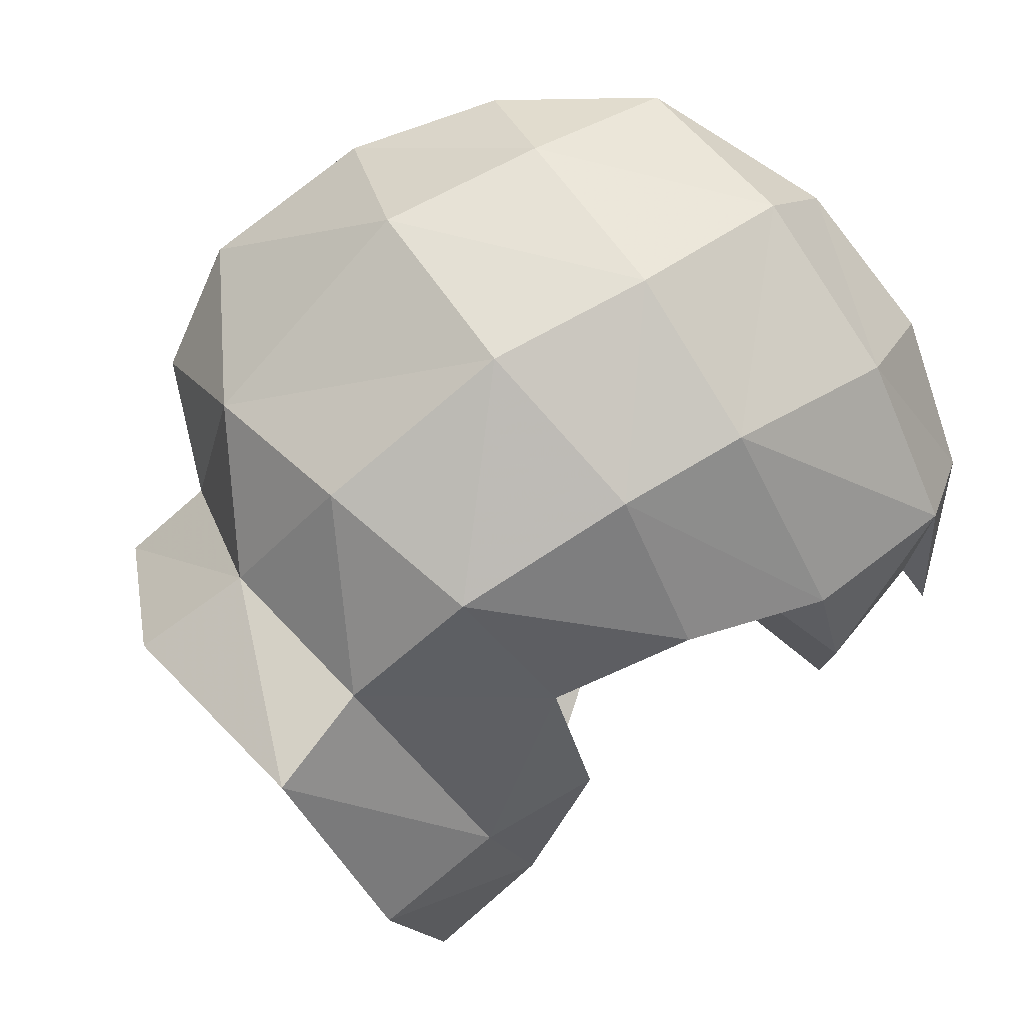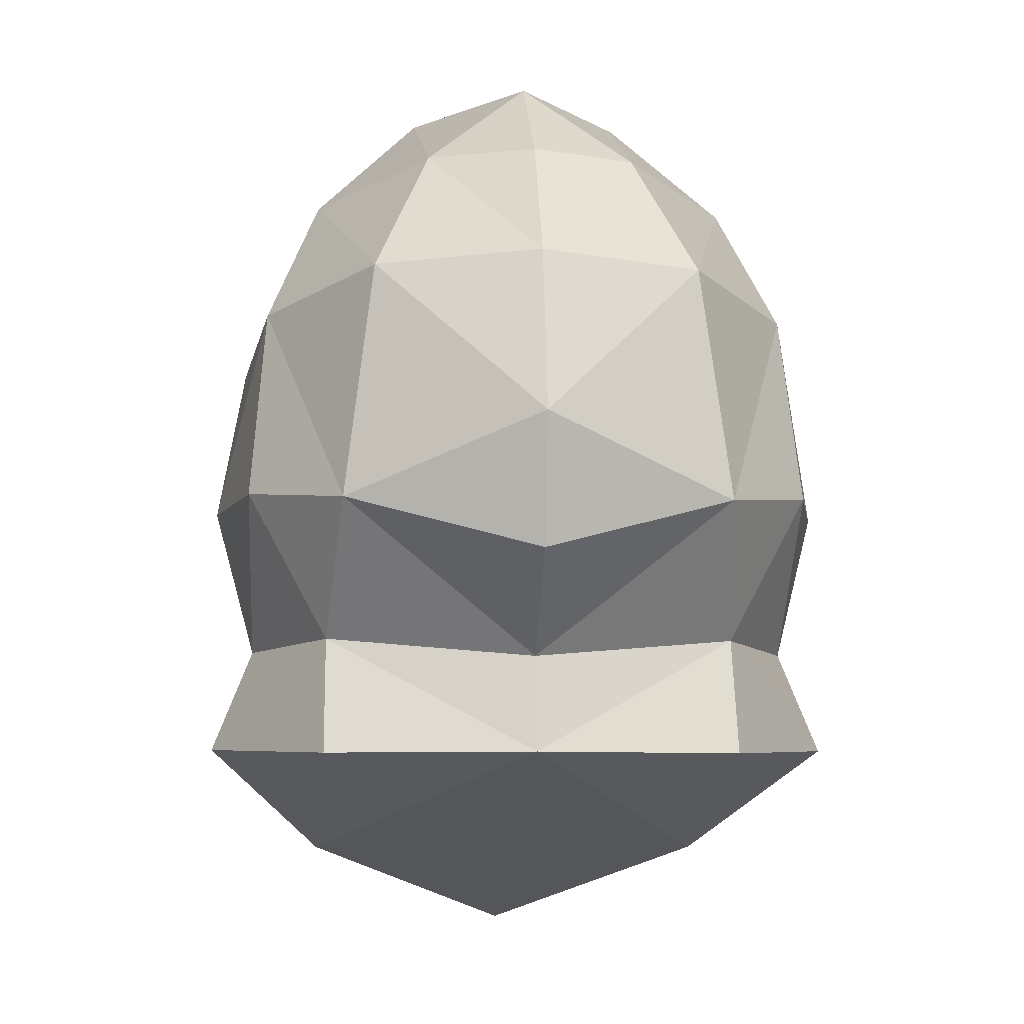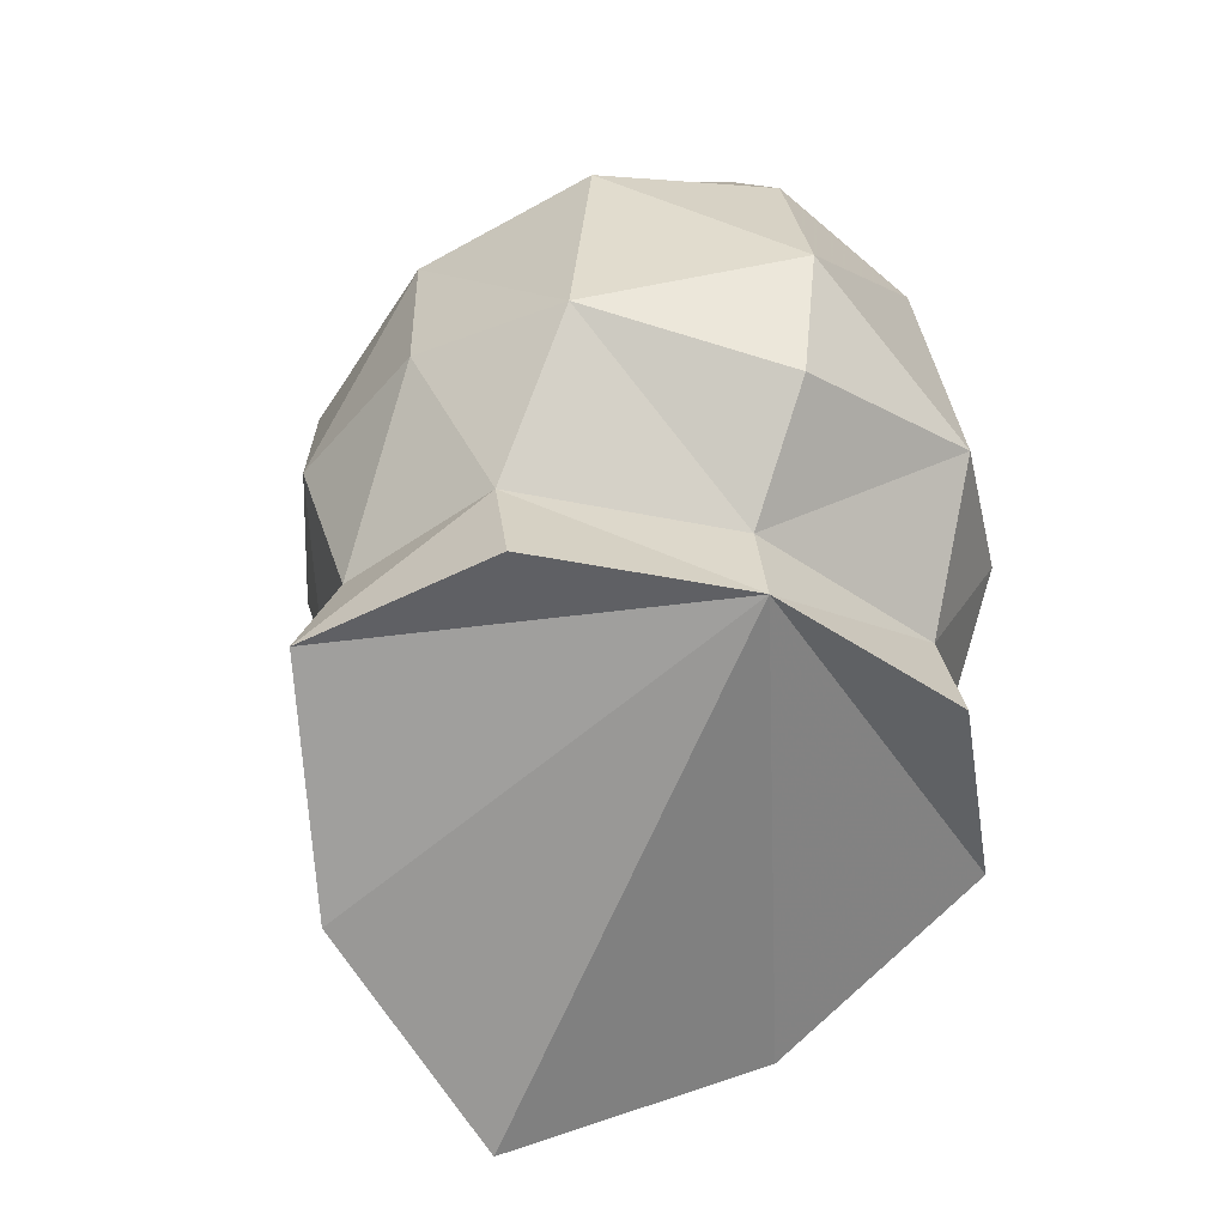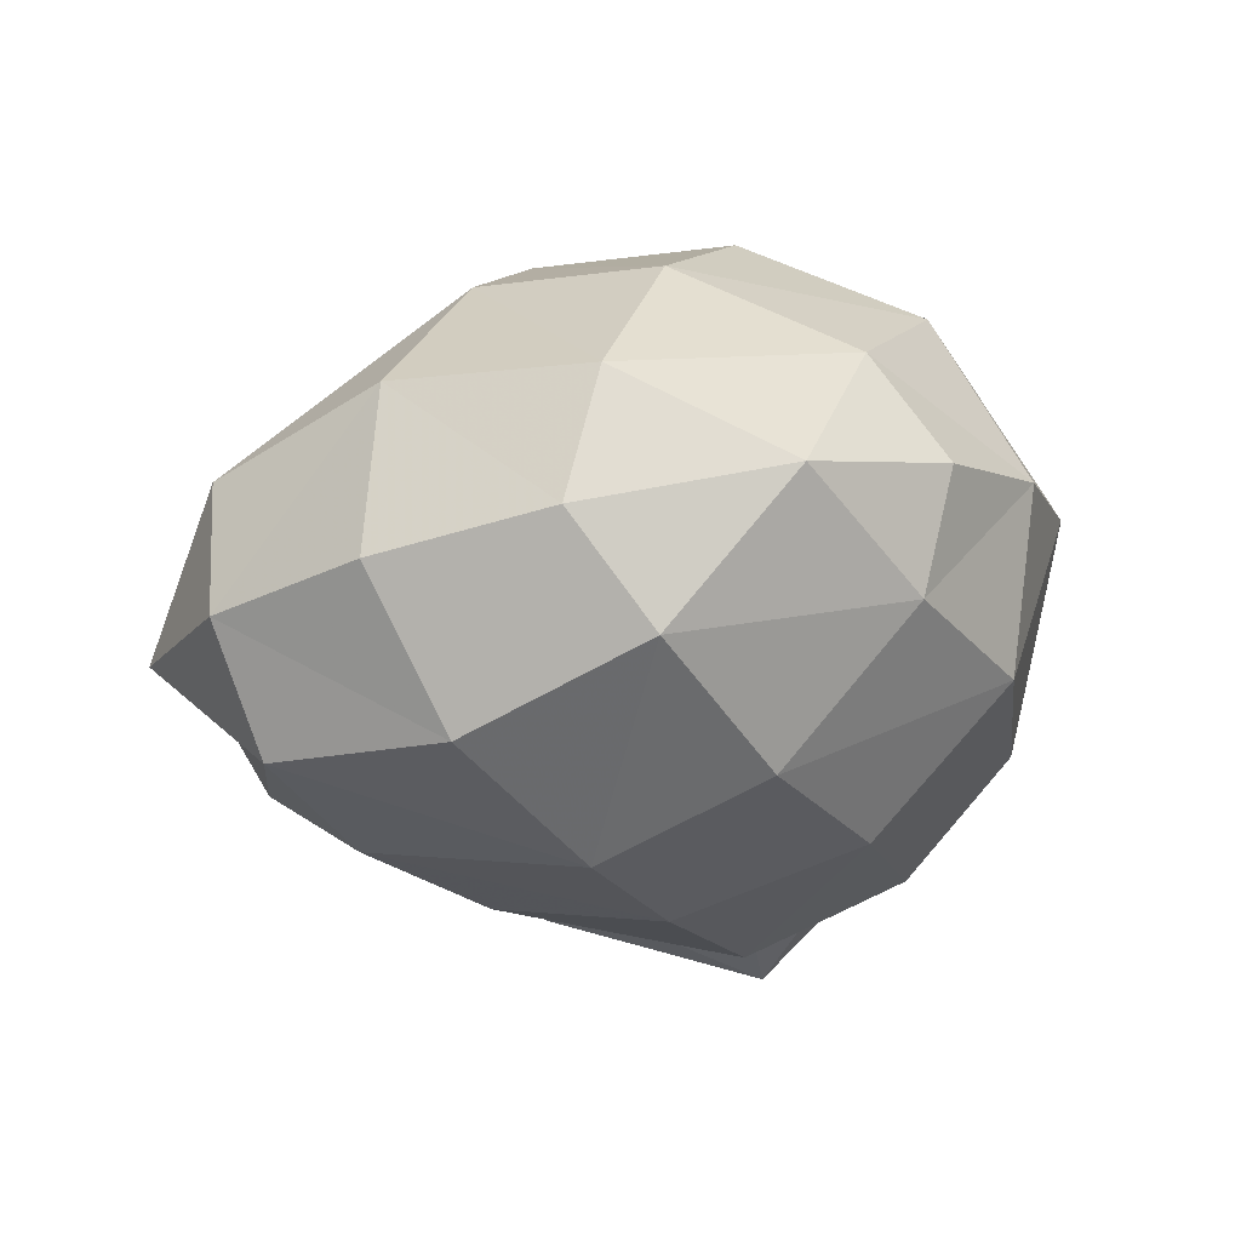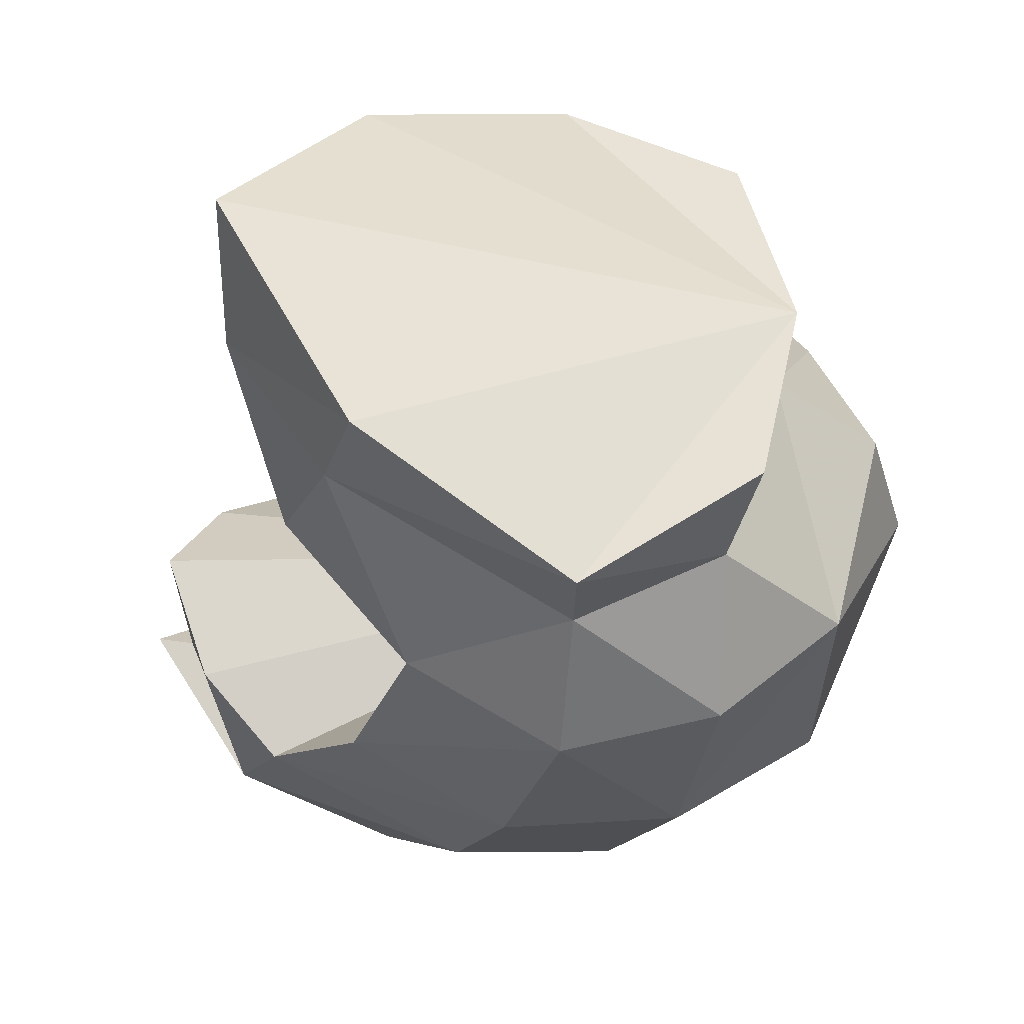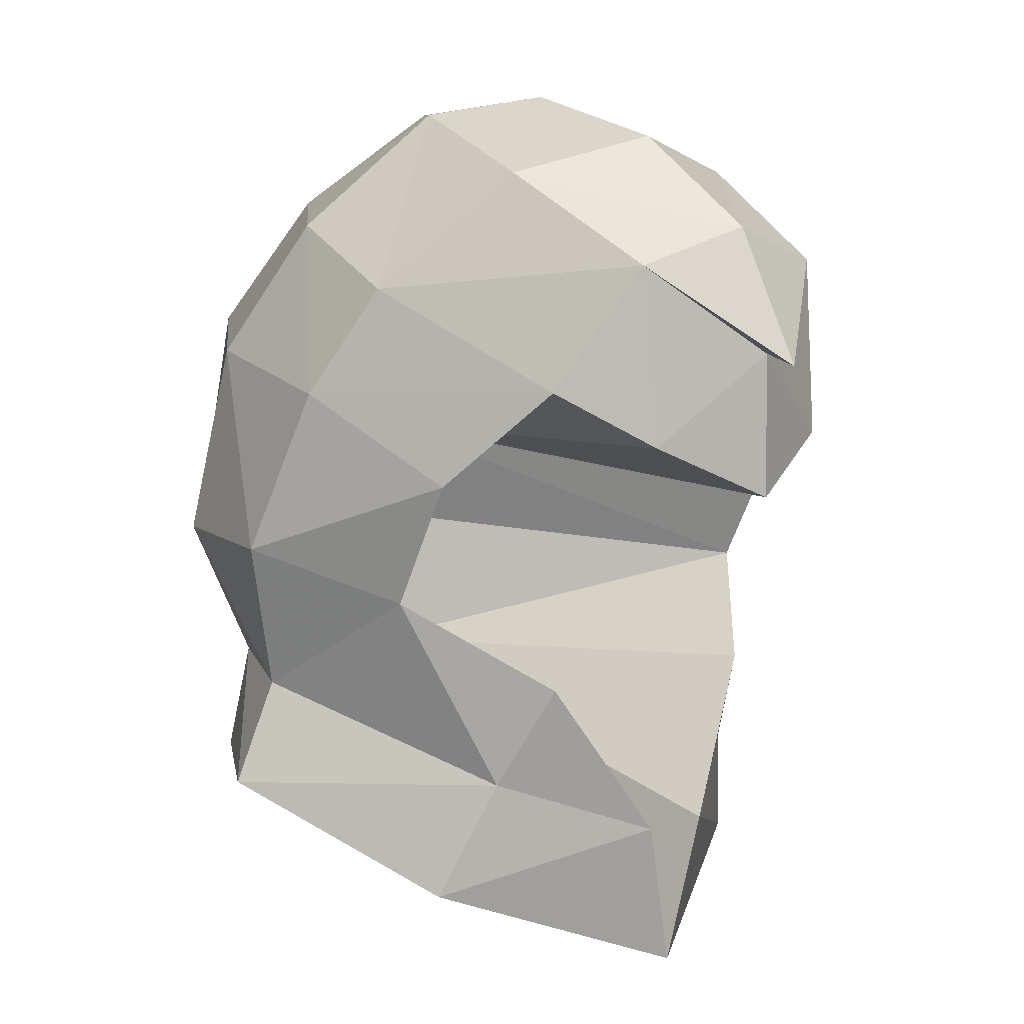
<metadata>
{"format":"obj","ext":"obj","renderer":"f3d","projection":"perspective","resolution":1024,"background":"white","views":[{"elev":-71.0,"azim":-36.8,"up":"+Y"},{"elev":-7.0,"azim":-94.8,"up":"+Z"},{"elev":-47.6,"azim":-114.9,"up":"+Z"},{"elev":77.5,"azim":168.4,"up":"+Z"},{"elev":-41.6,"azim":-176.1,"up":"+Y"},{"elev":8.1,"azim":47.5,"up":"+Z"}]}
</metadata>
<code>
g common_helmet_103011
v -1.042 2.345 -2.791
v -2.3 1.501 -2.837
v -2.045 1.49 -2.006
v -0.9871 2.046 -2.046
v -2.63 1e-06 -2.834
v -2.488 1e-06 -2.15
v 0.3752 1.539 -3.547
v 0.6618 1.209 -2.693
v 1.346 0.2651 -3.064
v 1.271 0 -4.149
v -1.968 2.065 -0.94
v -0.8356 2.338 -0.966
v 0.2224 1.77 -1.309
v -1.637 1.95 0.4631
v -0.3575 2.142 0.2216
v 0.7019 1.769 -0.4
v -2.85 1.385 -1.061
v -2.69 1.171 0.6374
v -1.09 1.575 1.429
v 0.0569 1.824 0.994
v 1.41 1.353 0.2982
v 0.0569 1.824 0.994
v -1.09 1.575 1.429
v -0.5515 0.8047 2.263
v 0.6989 1.08 1.83
v 1.81 0.8683 1.189
v 1.41 1.353 0.2982
v -2.126 0.7609 1.581
v -1.553 0 2.289
v -0.5515 0.8047 2.263
v -1.09 1.575 1.429
v 0.9981 0 2.097
v 1.945 0 1.448
v -0.1651 0 2.407
v -3.087 0 0.6801
v -2.478 0 1.571
v -2.69 1.171 0.6374
v 1.924 0.8339 -0.08862
v 2.197 0 0.5506
v 2.209 0 -0.4814
v 1.043 0.978 -1.949
v -3.231 1e-06 -1.448
v -3.441 1e-06 -0.5232
v -3.441 1e-06 -0.5232
v 1.81 0.8683 1.189
v 2.454 0 0.4779
v 2.197 0 0.5506
v -0.1651 0 2.407
v 2.454 0 0.4779
v 0.2224 1.77 -1.309
v 0.7019 1.769 -0.4
v -2.003 0 -0.2741
v 1.41 1.353 0.2982
v 1.924 0.8339 -0.08862
v 2.209 0 -0.4814
v 1.271 0 -4.149
v 1.346 0.2651 -3.064
v -2.18 1e-06 -2.146
v 1.043 0.978 -1.949
v -2.474 1e-06 -1.055
v -2.3 1.501 -2.837
v -1.042 2.345 -2.791
v -2.63 1e-06 -2.834
v 0.3752 1.539 -3.547
v 1.271 0 -4.149
v -1.042 -2.345 -2.791
v -0.9871 -2.046 -2.046
v -2.045 -1.49 -2.006
v -2.3 -1.501 -2.837
v 0.3752 -1.539 -3.547
v 1.346 -0.2651 -3.064
v 0.6618 -1.209 -2.693
v -0.8356 -2.338 -0.966
v -1.968 -2.065 -0.94
v 0.2224 -1.77 -1.309
v -0.3575 -2.142 0.2216
v -1.637 -1.95 0.4631
v 0.7019 -1.769 -0.4
v -2.85 -1.385 -1.061
v -2.69 -1.171 0.6374
v 0.0569 -1.824 0.994
v -1.09 -1.575 1.429
v 1.41 -1.353 0.2982
v 0.0569 -1.824 0.994
v 0.6989 -1.08 1.83
v -0.5515 -0.8047 2.263
v -1.09 -1.575 1.429
v 1.41 -1.353 0.2982
v 1.81 -0.8683 1.189
v -2.126 -0.7609 1.581
v -1.09 -1.575 1.429
v -0.5515 -0.8047 2.263
v -2.69 -1.171 0.6374
v 1.924 -0.8339 -0.08862
v 1.043 -0.978 -1.949
v 1.81 -0.8683 1.189
v 0.2224 -1.77 -1.309
v 0.7019 -1.769 -0.4
v 1.41 -1.353 0.2982
v 1.924 -0.8339 -0.08862
v 1.346 -0.2651 -3.064
v 1.043 -0.978 -1.949
v -2.3 -1.501 -2.837
v -1.042 -2.345 -2.791
v 0.3752 -1.539 -3.547
f 1 2 3
f 3 4 1
f 5 6 3
f 3 2 5
f 7 8 9
f 9 10 7
f 1 4 8
f 8 7 1
f 4 3 11
f 11 12 4
f 4 12 13
f 13 8 4
f 12 11 14
f 14 15 12
f 12 15 16
f 16 13 12
f 17 18 14
f 14 11 17
f 15 14 19
f 19 20 15
f 15 20 21
f 21 16 15
f 22 23 24
f 24 25 22
f 22 25 26
f 26 27 22
f 28 29 30
f 30 31 28
f 25 32 33
f 33 26 25
f 34 32 25
f 25 24 34
f 35 36 28
f 28 37 35
f 38 26 39
f 39 40 38
f 6 17 3
f 8 13 41
f 8 41 9
f 17 11 3
f 6 42 17
f 42 43 17
f 44 35 37
f 18 19 14
f 36 29 28
f 45 46 47
f 30 29 48
f 26 33 49
f 26 38 27
f 43 18 17
f 37 28 31
f 50 51 52
f 51 53 52
f 54 55 52
f 53 54 52
f 56 57 58
f 59 50 58
f 57 59 58
f 50 52 60
f 50 60 58
f 61 62 63
f 64 65 63
f 62 64 63
f 66 67 68
f 68 69 66
f 5 69 68
f 68 6 5
f 70 10 71
f 71 72 70
f 66 70 72
f 72 67 66
f 67 73 74
f 74 68 67
f 67 72 75
f 75 73 67
f 73 76 77
f 77 74 73
f 73 75 78
f 78 76 73
f 79 74 77
f 77 80 79
f 76 81 82
f 82 77 76
f 76 78 83
f 83 81 76
f 84 85 86
f 86 87 84
f 84 88 89
f 89 85 84
f 90 91 92
f 92 29 90
f 85 89 33
f 33 32 85
f 34 86 85
f 85 32 34
f 35 93 90
f 90 36 35
f 94 40 39
f 39 89 94
f 6 68 79
f 72 95 75
f 72 71 95
f 79 68 74
f 6 79 42
f 42 79 43
f 44 93 35
f 80 77 82
f 36 90 29
f 96 47 46
f 92 48 29
f 89 49 33
f 89 88 94
f 43 79 80
f 93 91 90
f 97 52 98
f 98 52 99
f 100 52 55
f 99 52 100
f 56 58 101
f 102 58 97
f 101 58 102
f 97 60 52
f 97 58 60
f 103 63 104
f 105 63 65
f 104 63 105

</code>
